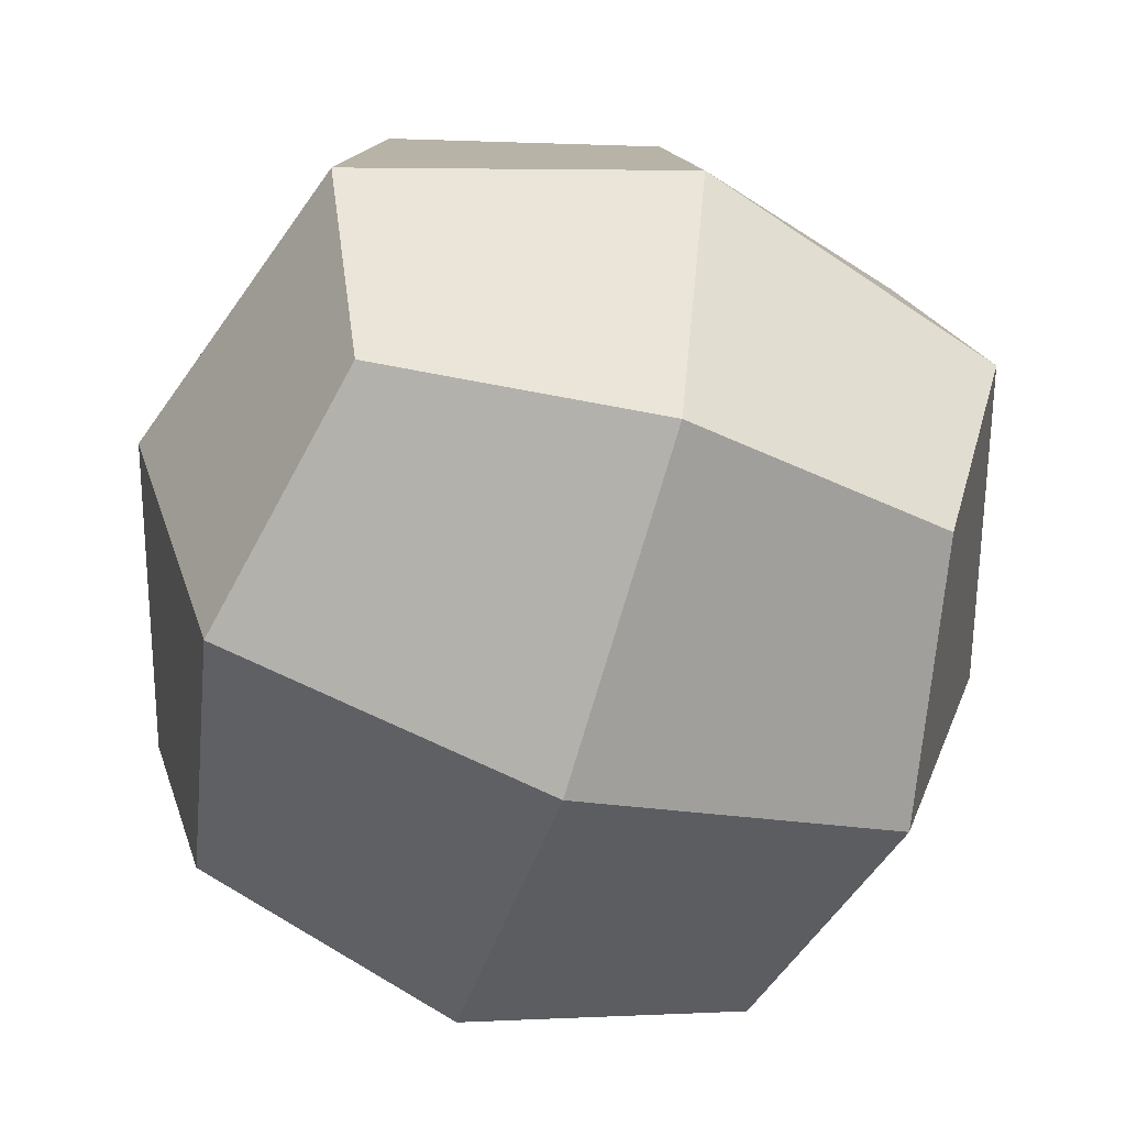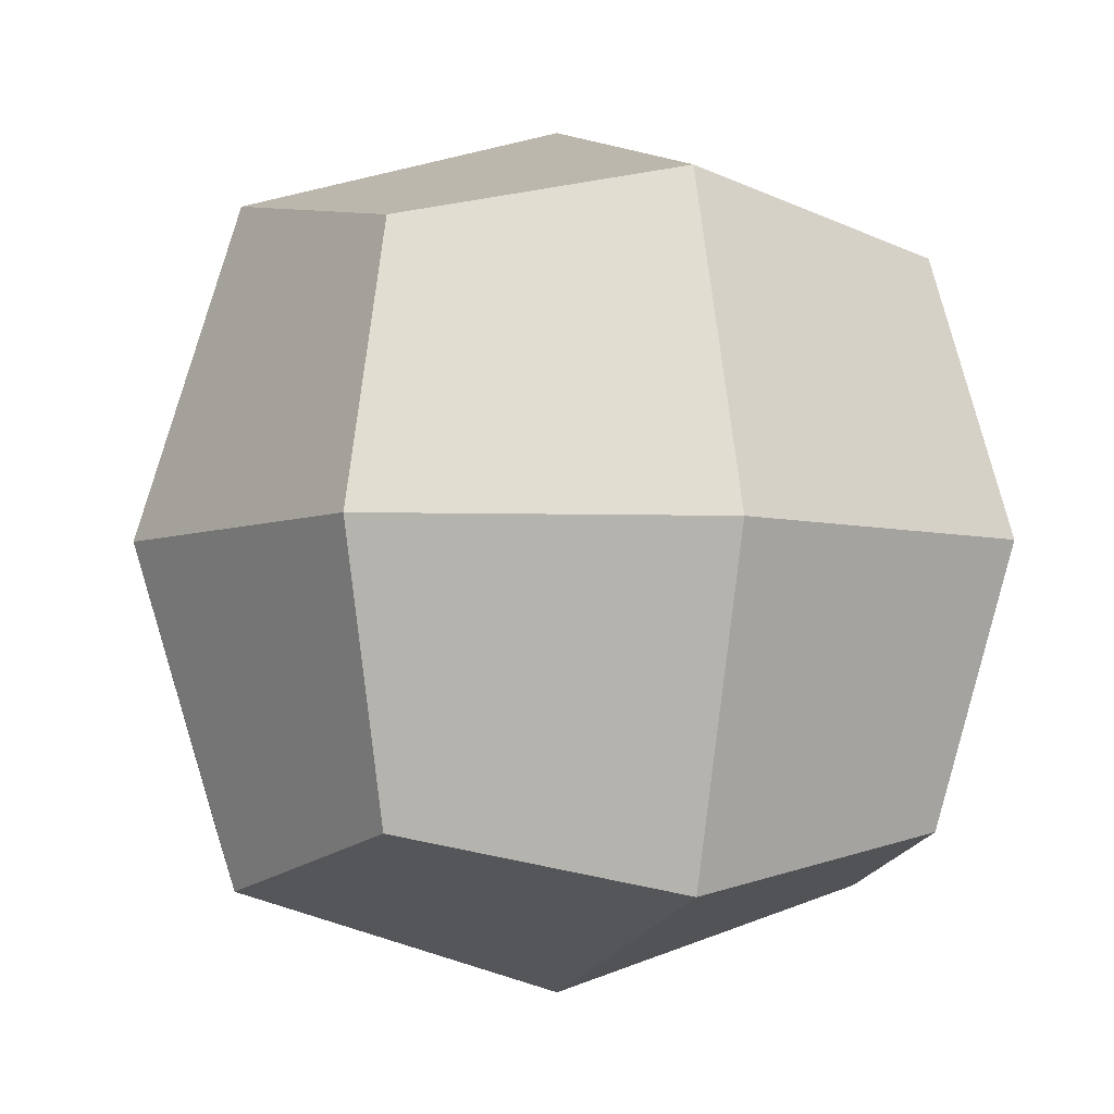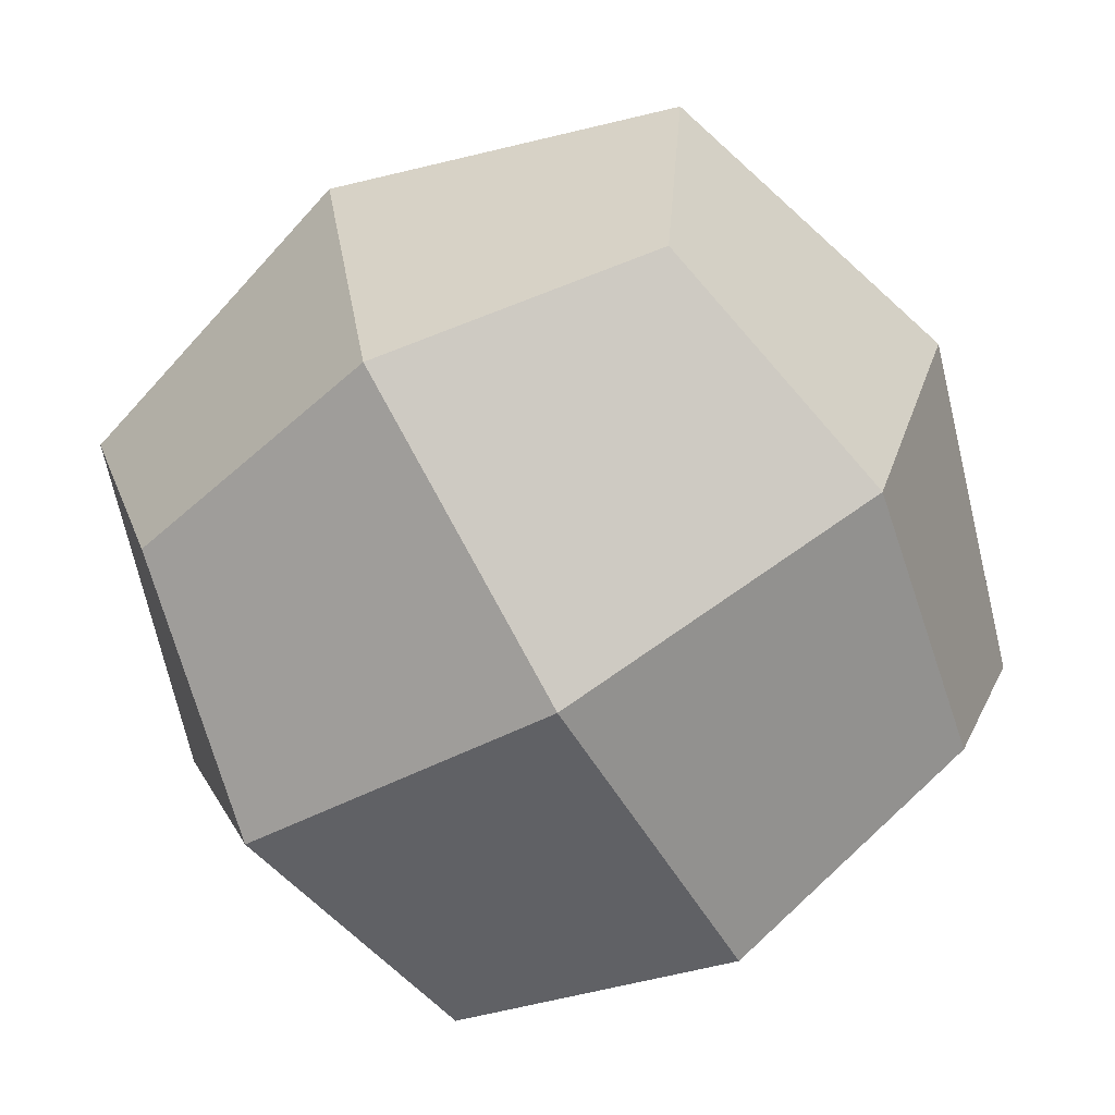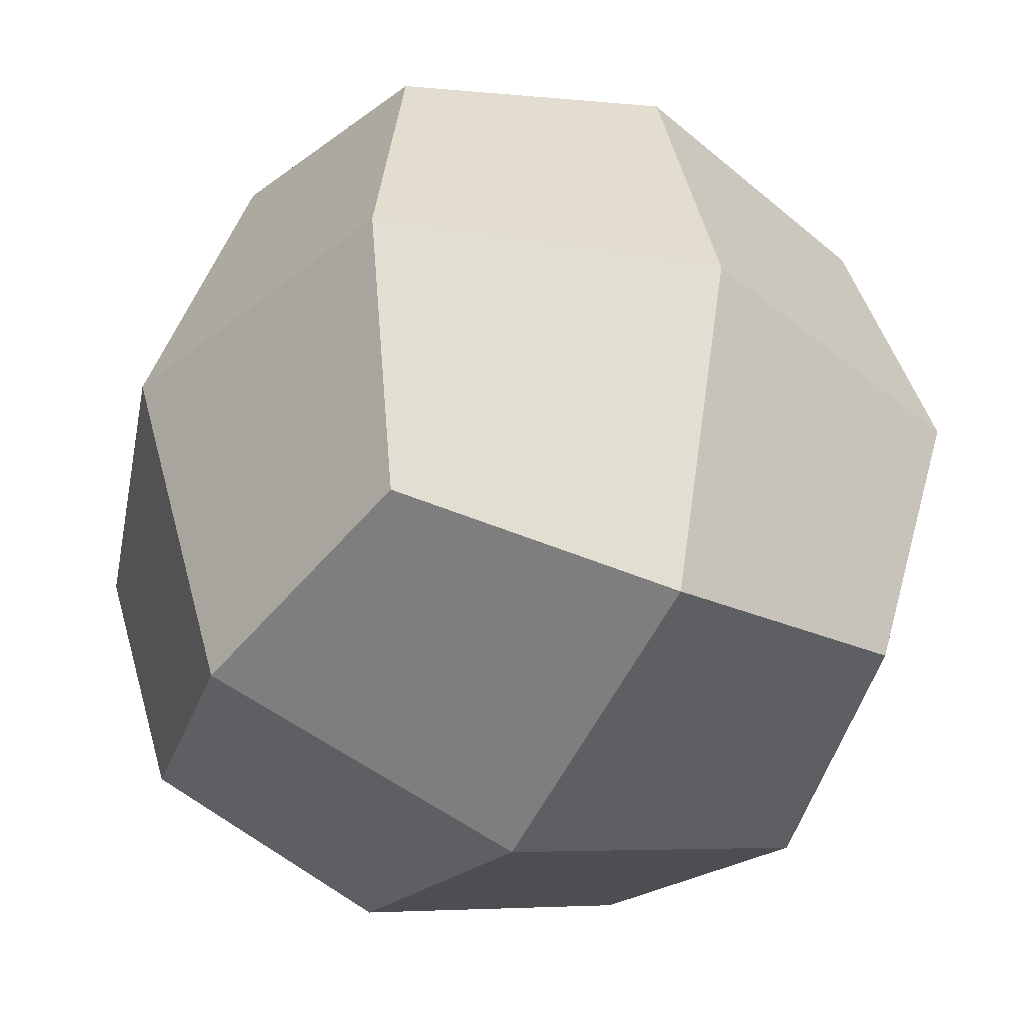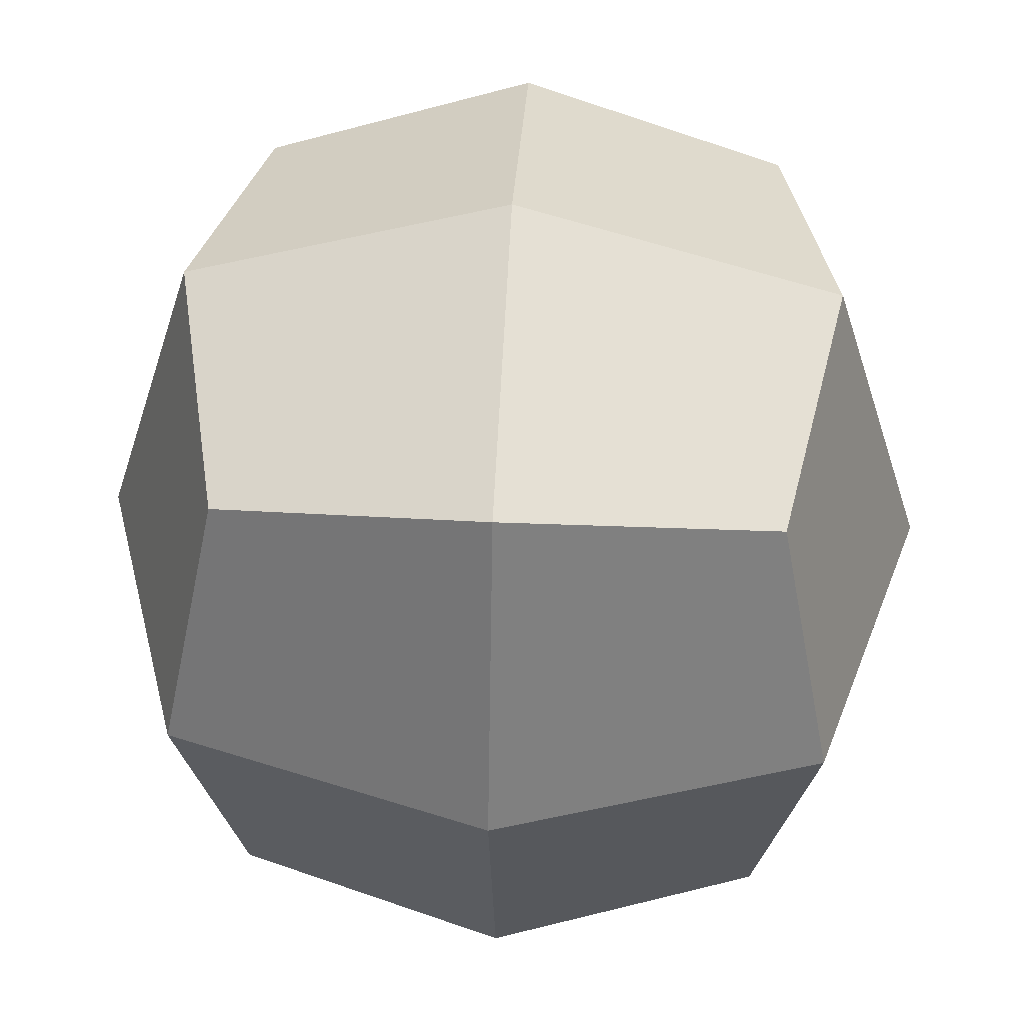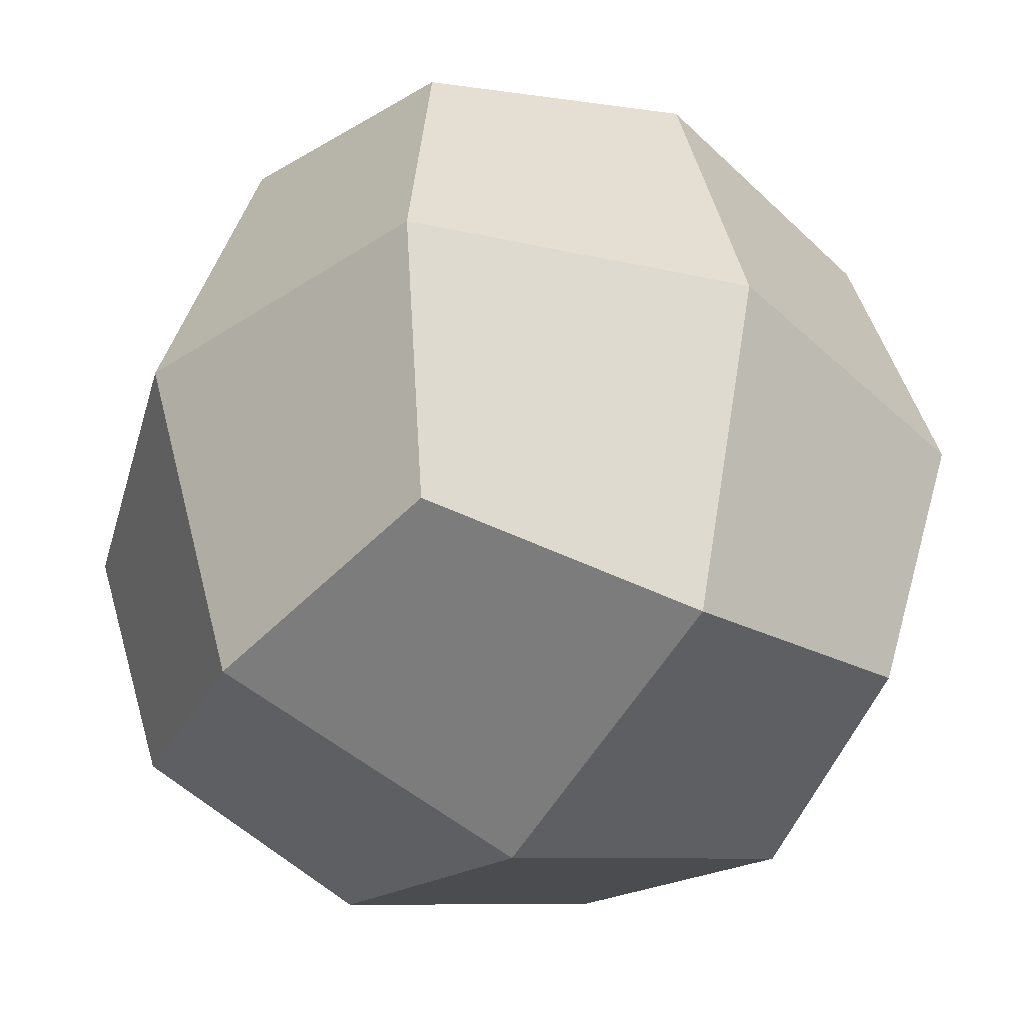
<metadata>
{"format":"obj","ext":"obj","renderer":"f3d","projection":"perspective","resolution":1024,"background":"white","views":[{"elev":-61.8,"azim":72.3,"up":"+Z"},{"elev":-5.1,"azim":-22.0,"up":"+Z"},{"elev":-72.0,"azim":-149.5,"up":"+Z"},{"elev":-39.0,"azim":-118.3,"up":"+Y"},{"elev":46.2,"azim":3.1,"up":"+Y"},{"elev":-37.5,"azim":-32.6,"up":"+Y"}]}
</metadata>
<code>
o Cube.003
v 1 -1 -1
v 1 -1 1
v -1 -1 1
v -1 -1 -1
v 1 1 -1
v 1 1 1
v -1 1 1
v -1 1 -1
v 1.206 -1.206 0
v 0 -1.206 -1.206
v 1.206 0 -1.206
v 0 -1.206 1.206
v 1.206 0 1.206
v -1.206 -1.206 -0
v -1.206 0 1.206
v -1.206 0 -1.206
v 1.206 1.206 0
v 0 1.206 -1.206
v -0 1.206 1.206
v -1.206 1.206 -0
v 0 0 -1.58
v -1.58 0 -0
v 0 0 1.58
v 1.58 0 0
v 0 1.58 0
v 0 -1.58 -0
f 26 12 3 14
f 25 20 7 19
f 24 17 6 13
f 23 19 7 15
f 22 20 8 16
f 21 10 4 16
f 18 21 16 8
f 5 11 21 18
f 11 1 10 21
f 14 22 16 4
f 3 15 22 14
f 15 7 20 22
f 12 23 15 3
f 2 13 23 12
f 13 6 19 23
f 9 24 13 2
f 1 11 24 9
f 11 5 17 24
f 17 25 19 6
f 5 18 25 17
f 18 8 20 25
f 10 26 14 4
f 1 9 26 10
f 9 2 12 26

</code>
